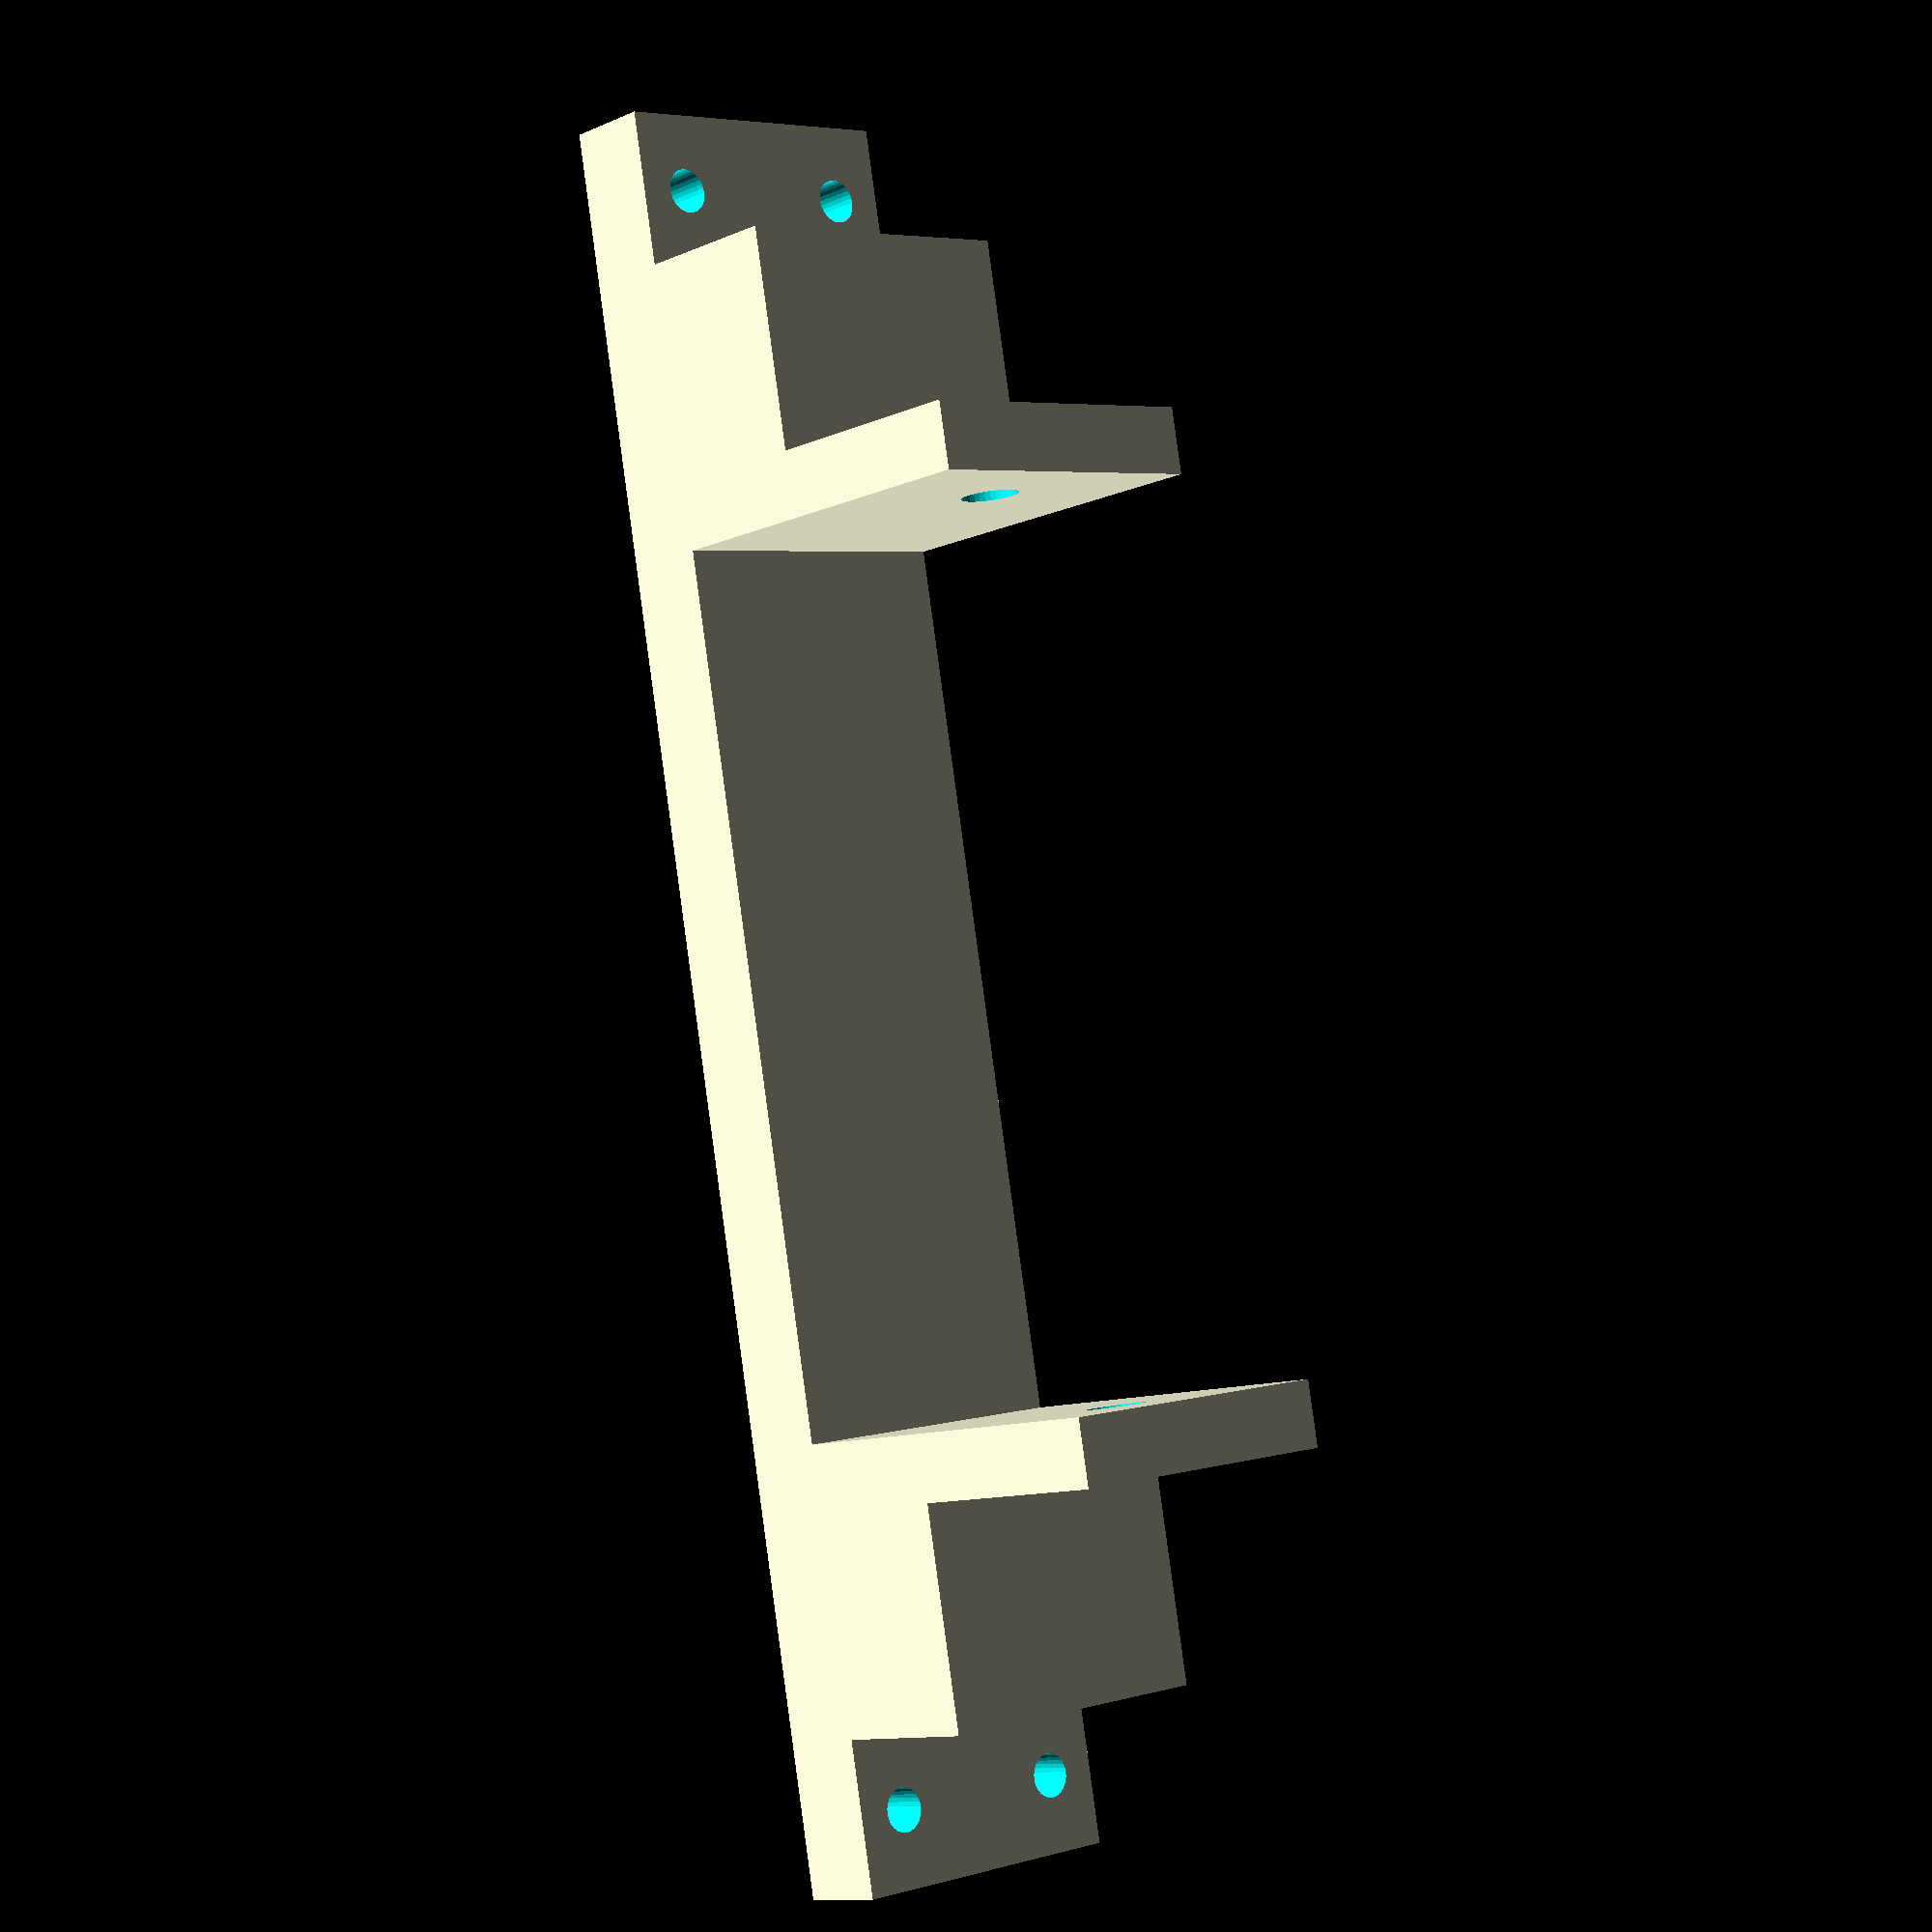
<openscad>

diametric_clearance = 0.32;

tt = 8;
extra_rise = 14;

difference()
{
    union()
    {
        translate([-160/2,-28/2,0])
        cube([160,28,tt]);
        
        translate([-46,-28/2,tt])
        cube([6,28,20+extra_rise]);
        
        translate([46-6,-28/2,tt])
        cube([6,28,20+extra_rise]);
        
        translate([-46-20,-28/2,tt])
        cube([6+20,28,extra_rise]);
        
        translate([46-6,-28/2,tt])
        cube([6+20,28,extra_rise]);
    }
    
    translate([-146/2,9,-1])
    cylinder(d=4,h=tt+2,$fn=32);
    
    translate([-146/2,-9,-1])
    cylinder(d=4,h=tt+2,$fn=32);
    
    translate([146/2,9,-1])
    cylinder(d=4,h=tt+2,$fn=32);
    
    translate([146/2,-9,-1])
    cylinder(d=4,h=tt+2,$fn=32);
    
    
    translate([-1+40,0,10+diametric_clearance/2+tt+extra_rise])
    rotate([0,90,0])
    cylinder(d=5.2,h=8,$fn=32);
    
    translate([1-40,0,10+diametric_clearance/2+tt+extra_rise])
    rotate([0,-90,0])
    cylinder(d=5.2,h=8,$fn=32);
}


</openscad>
<views>
elev=190.8 azim=79.5 roll=222.3 proj=p view=solid
</views>
